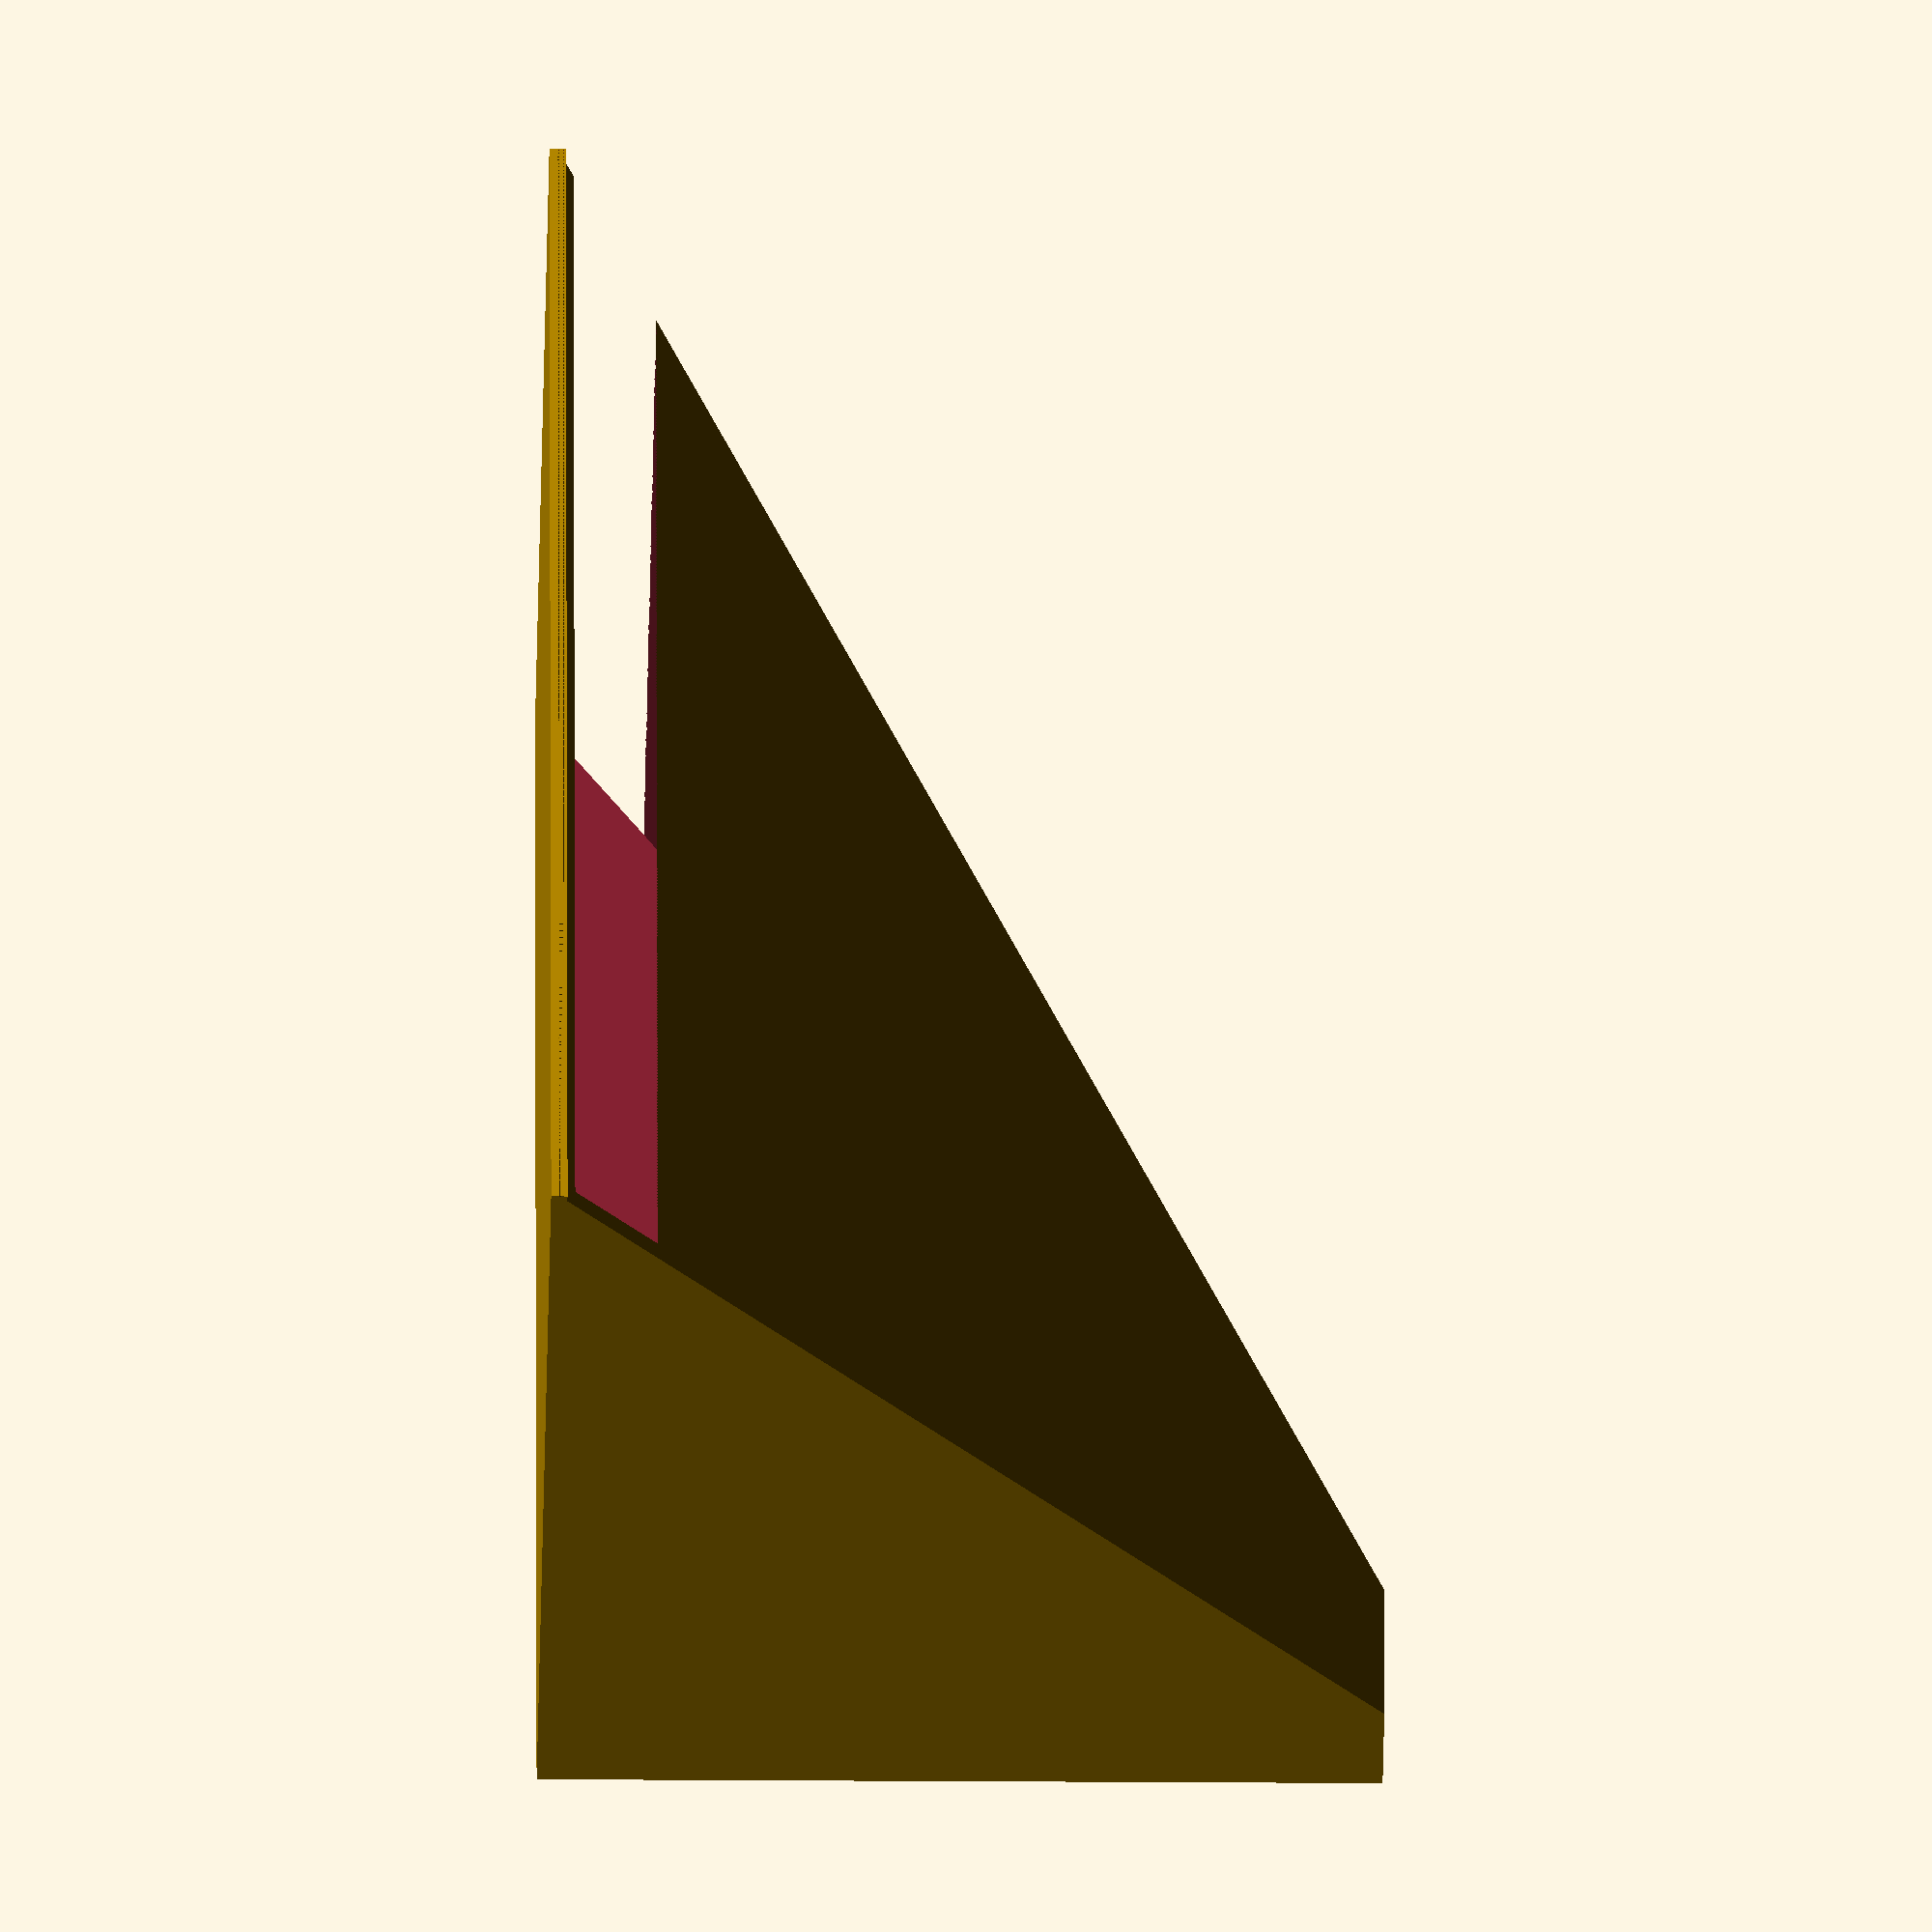
<openscad>
$fn = 64;
difference() {
	union() {
		difference() {
			translate(v = [-107.5, 107.5, 0]) {
				cube(center = true, size = [219.0, 219.0, 3]);
			}
			translate(v = [-107.5, 107.5, 1.5]) {
				cube(center = true, size = [219.0, 219.0, 3.1]);
			}
		}
		hull() {
			translate(v = [-107.5, 107.5, 0]) {
				cube(center = true, size = [219.0, 219.0, 0.1]);
			}
			translate(v = [-11.0, 11.0, 153]) {
				cube(center = true, size = [26.0, 26.0, 0.1]);
			}
		}
	}
	hull() {
		translate(v = [-107.5, 107.5, 3]) {
			cube(center = true, size = [213.0, 213.0, 0.1]);
		}
		translate(v = [-11.0, 11.0, 150]) {
			cube(center = true, size = [20.0, 20.0, 0.1]);
		}
	}
	union() {
		translate(v = [0, 107.5, 40.5]) {
			rotate(a = [0, 90, 0]) {
				cylinder(center = true, h = 30, r = 2.5);
			}
		}
		translate(v = [0, 107.5, 78.0]) {
			rotate(a = [0, 90, 0]) {
				cylinder(center = true, h = 30, r = 2.5);
			}
		}
		translate(v = [0, 107.5, 115.5]) {
			rotate(a = [0, 90, 0]) {
				cylinder(center = true, h = 30, r = 2.5);
			}
		}
	}
}

</openscad>
<views>
elev=202.0 azim=187.1 roll=270.7 proj=o view=solid
</views>
